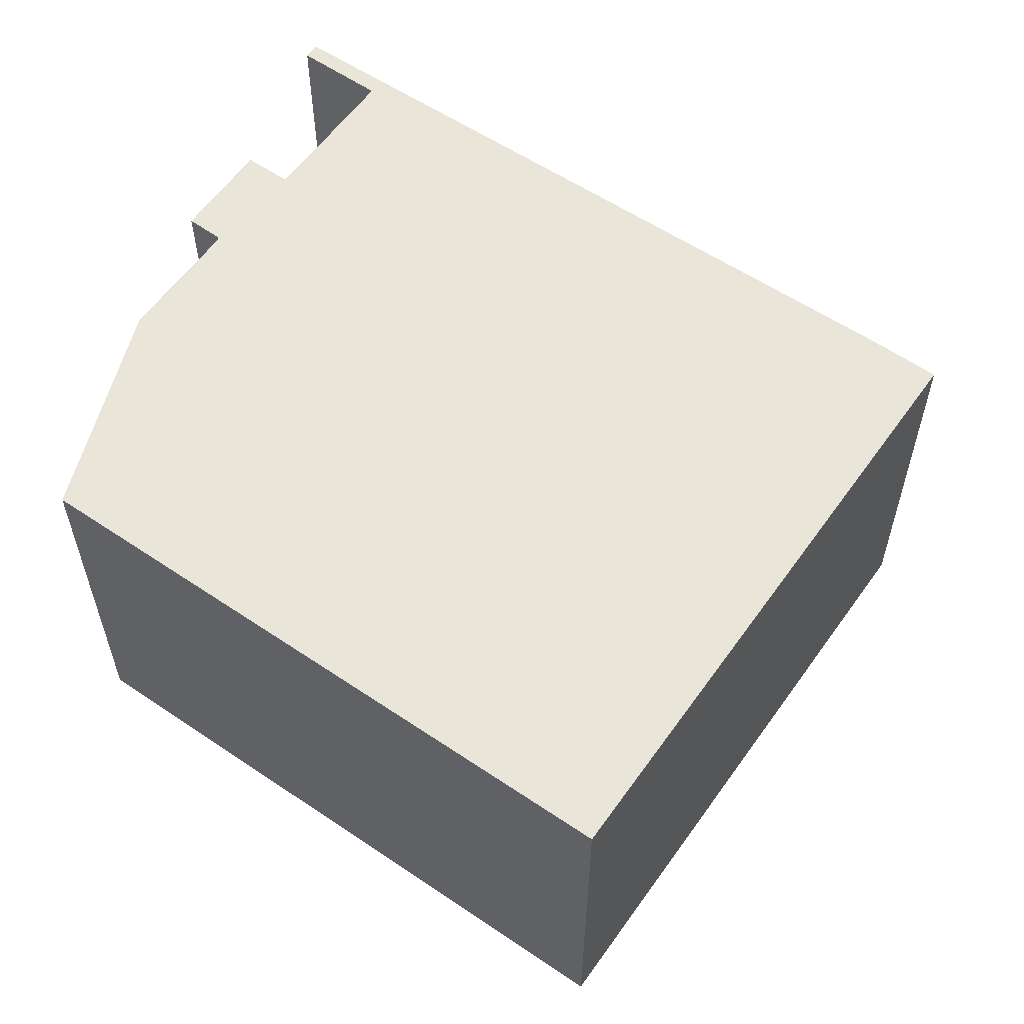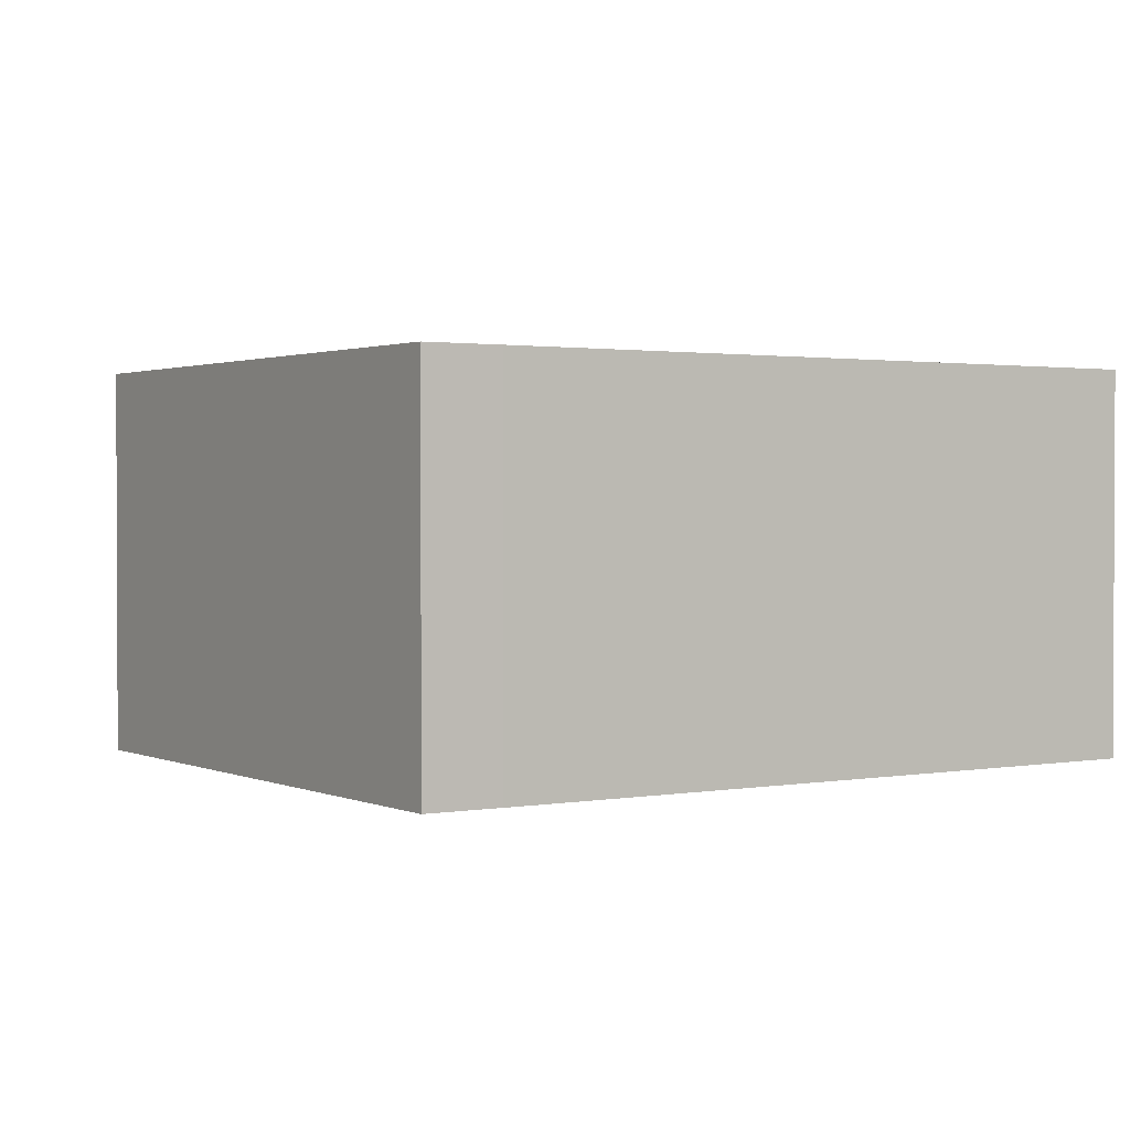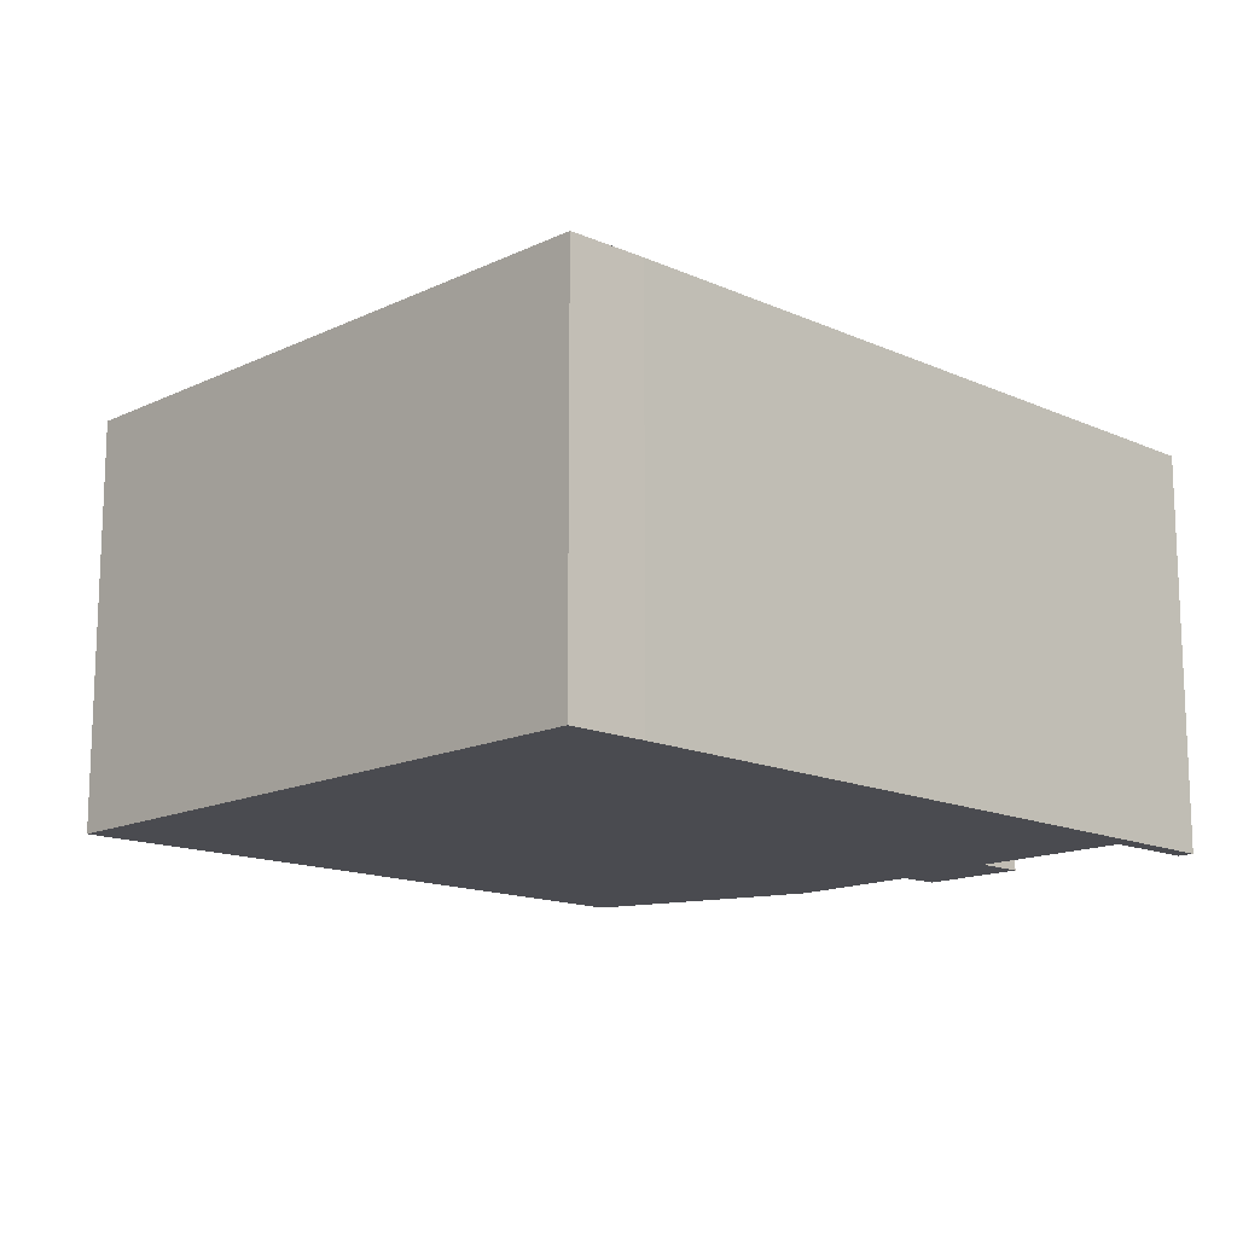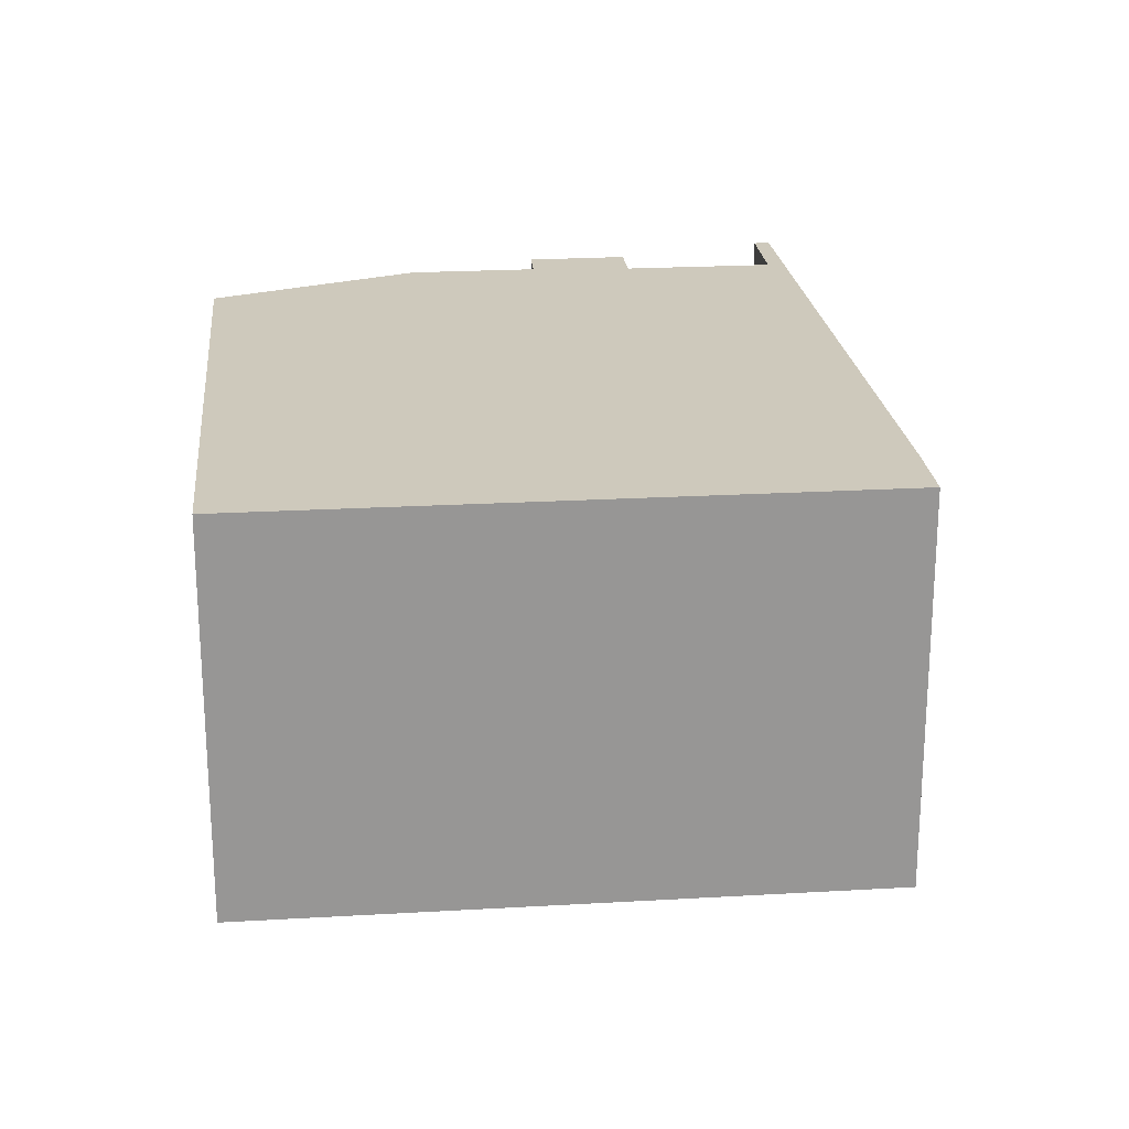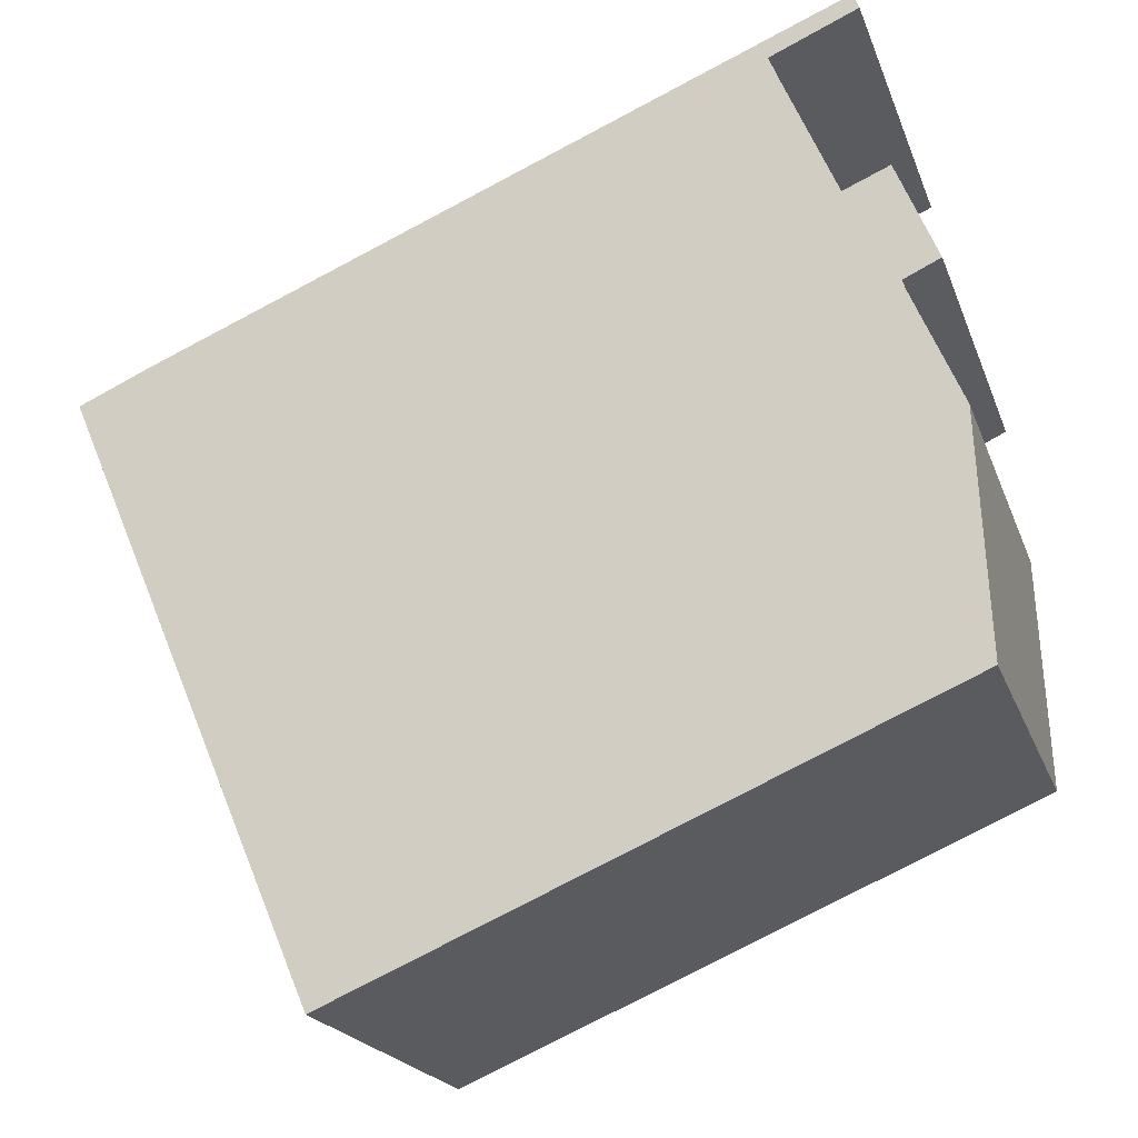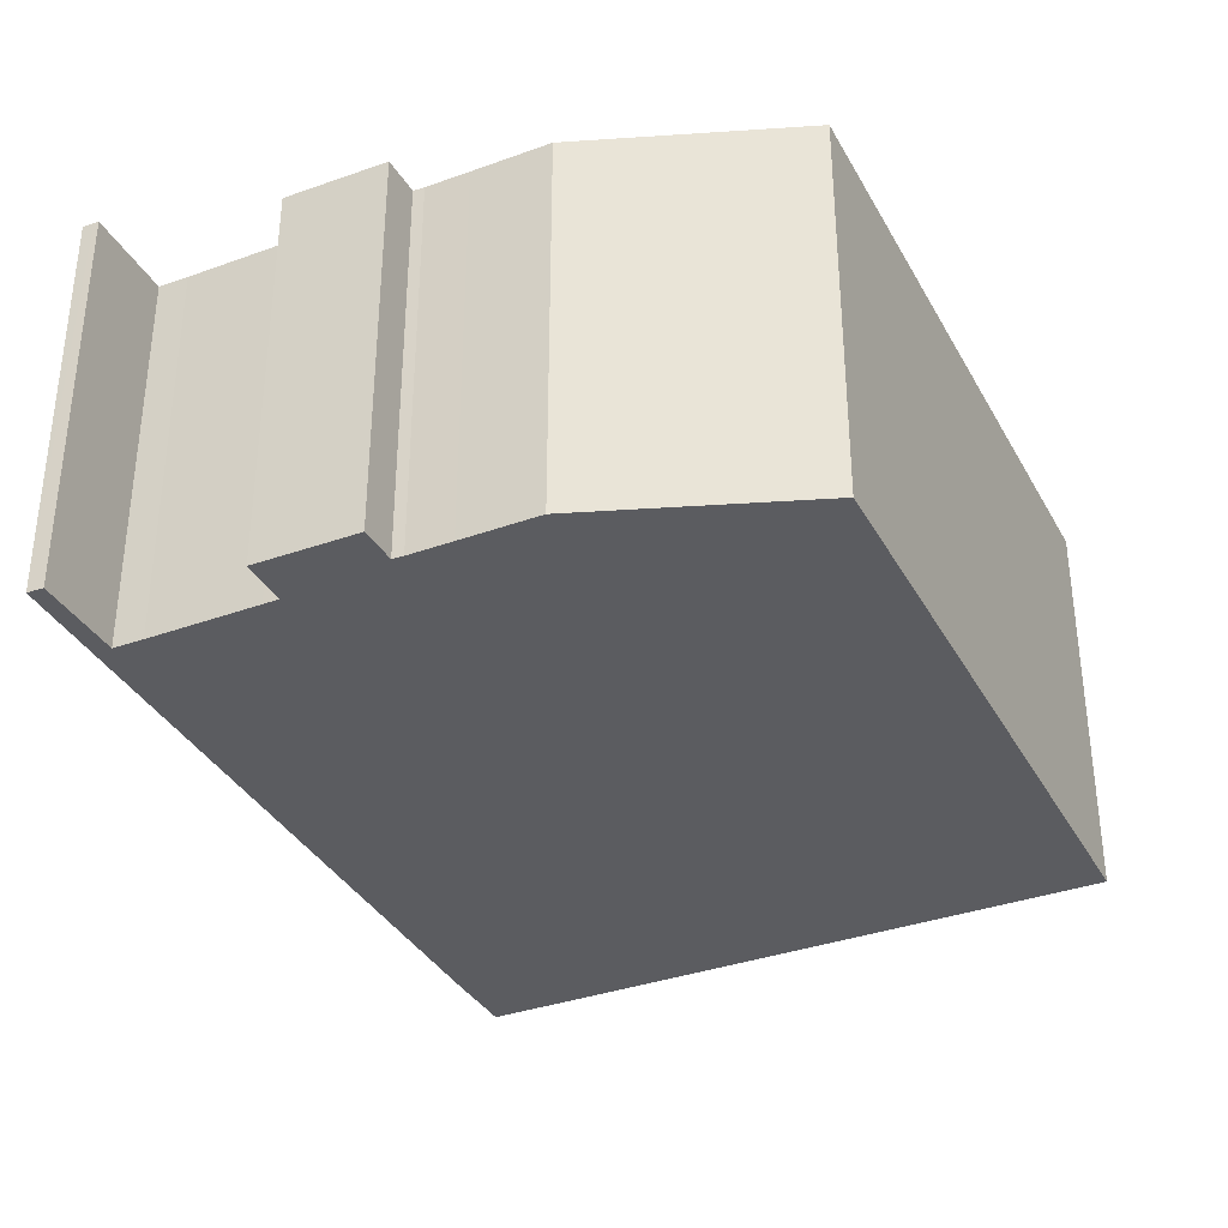
<metadata>
{"format":"obj","ext":"obj","renderer":"f3d","projection":"perspective","resolution":1024,"background":"white","views":[{"elev":58.4,"azim":-168.0,"up":"+Y"},{"elev":1.5,"azim":-56.2,"up":"+Y"},{"elev":-14.6,"azim":-67.0,"up":"+Y"},{"elev":22.4,"azim":-118.8,"up":"+Y"},{"elev":-20.5,"azim":16.7,"up":"+Z"},{"elev":-35.3,"azim":92.5,"up":"+Y"}]}
</metadata>
<code>
v  19.5 10.26 8.136
v  19.6 10.26 7.863
v  17.34 10.26 7.243
v  19.65 10.26 7.735
v  17.53 10.26 6.812
v  1.906 10.26 0.838
v  17.43 10.26 6.767
v  17.73 10.26 6.031
v  18.88 10.26 3.344
v  19.05 10.26 2.962
v  21.27 10.26 0.941
v  20.33 10.26 0.51
v  20.43 10.26 0.234
v  20.88 10.26 -0.827
v  0 10.26 6.281e-16
v  21.69 10.26 -2.715
v  6.039 10.26 -14.18
v  21.7 10.26 -2.99
v  21.96 10.26 -8.767
v  6.523 10.26 -15.32
v  20.22 10.26 3.462
v  19.15 10.26 3.006
v  19.5 -4.982e-16 8.136
v  19.65 -4.736e-16 7.735
v  19.6 -4.815e-16 7.863
v  17.43 -4.144e-16 6.767
v  17.73 -3.693e-16 6.031
v  18.88 -2.048e-16 3.344
v  20.33 -3.123e-17 0.51
v  20.43 -1.433e-17 0.234
v  20.88 5.064e-17 -0.827
v  21.69 1.662e-16 -2.715
v  21.96 5.368e-16 -8.767
v  21.7 1.831e-16 -2.99
v  17.53 -4.171e-16 6.812
v  21.27 -5.762e-17 0.941
v  6.523 9.38e-16 -15.32
v  19.05 -1.814e-16 2.962
v  20.22 -2.12e-16 3.462
v  19.15 -1.841e-16 3.006
v  17.34 -4.435e-16 7.243
v  1.906 -5.131e-17 0.838
v  0 0 0
v  6.039 8.683e-16 -14.18
g defaultobject
f 1 2 3
f 4 3 2
f 5 3 4
f 6 3 5
f 7 6 5
f 8 6 7
f 9 6 8
f 10 6 9
f 11 6 10
f 12 6 11
f 13 6 12
f 14 6 13
f 15 6 14
f 16 15 14
f 17 15 16
f 18 17 16
f 19 17 18
f 20 17 19
f 21 11 22
f 10 22 11
f 23 2 1
f 2 23 4
f 4 23 24
f 24 23 25
f 26 8 7
f 8 26 27
f 8 27 28
f 29 13 12
f 13 29 30
f 31 13 30
f 32 18 16
f 18 32 19
f 19 32 33
f 33 32 34
f 24 5 4
f 5 24 7
f 7 24 26
f 26 24 35
f 36 12 11
f 12 36 29
f 33 20 19
f 20 33 37
f 28 9 8
f 9 28 10
f 10 28 38
f 39 11 21
f 11 39 36
f 31 14 13
f 14 31 16
f 16 31 32
f 38 22 10
f 22 38 21
f 21 38 39
f 39 38 40
f 3 23 1
f 23 3 6
f 23 6 41
f 41 6 42
f 43 6 15
f 6 43 42
f 37 17 20
f 17 37 15
f 15 37 43
f 43 37 44
f 43 38 42
f 28 42 38
f 27 42 28
f 26 42 27
f 41 42 26
f 35 41 26
f 24 41 35
f 23 41 24
f 25 23 24
f 37 33 44
f 43 44 33
f 34 43 33
f 32 43 34
f 31 43 32
f 30 43 31
f 29 43 30
f 36 43 29
f 38 43 36
f 39 38 36
f 40 38 39

</code>
